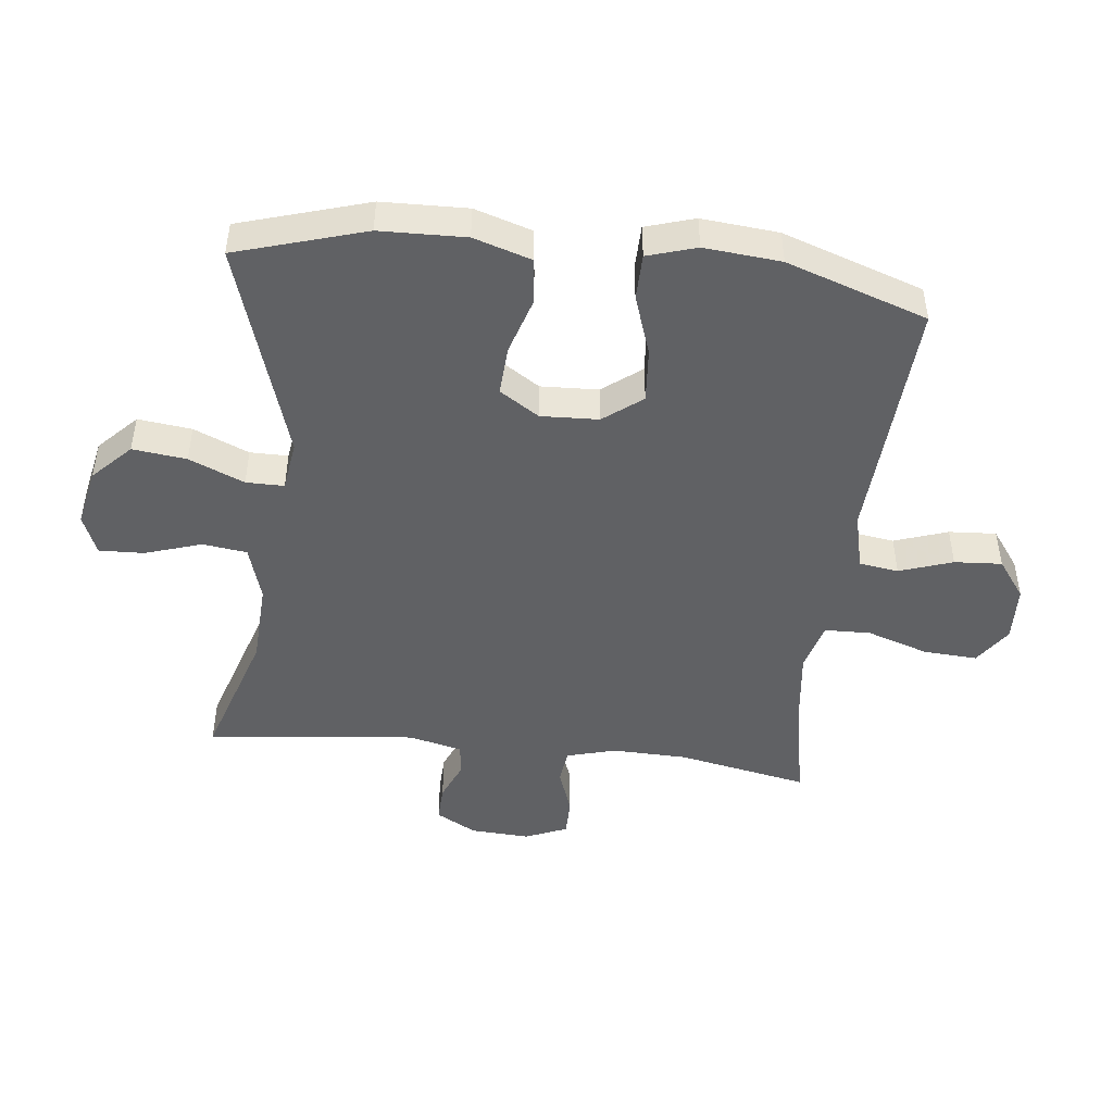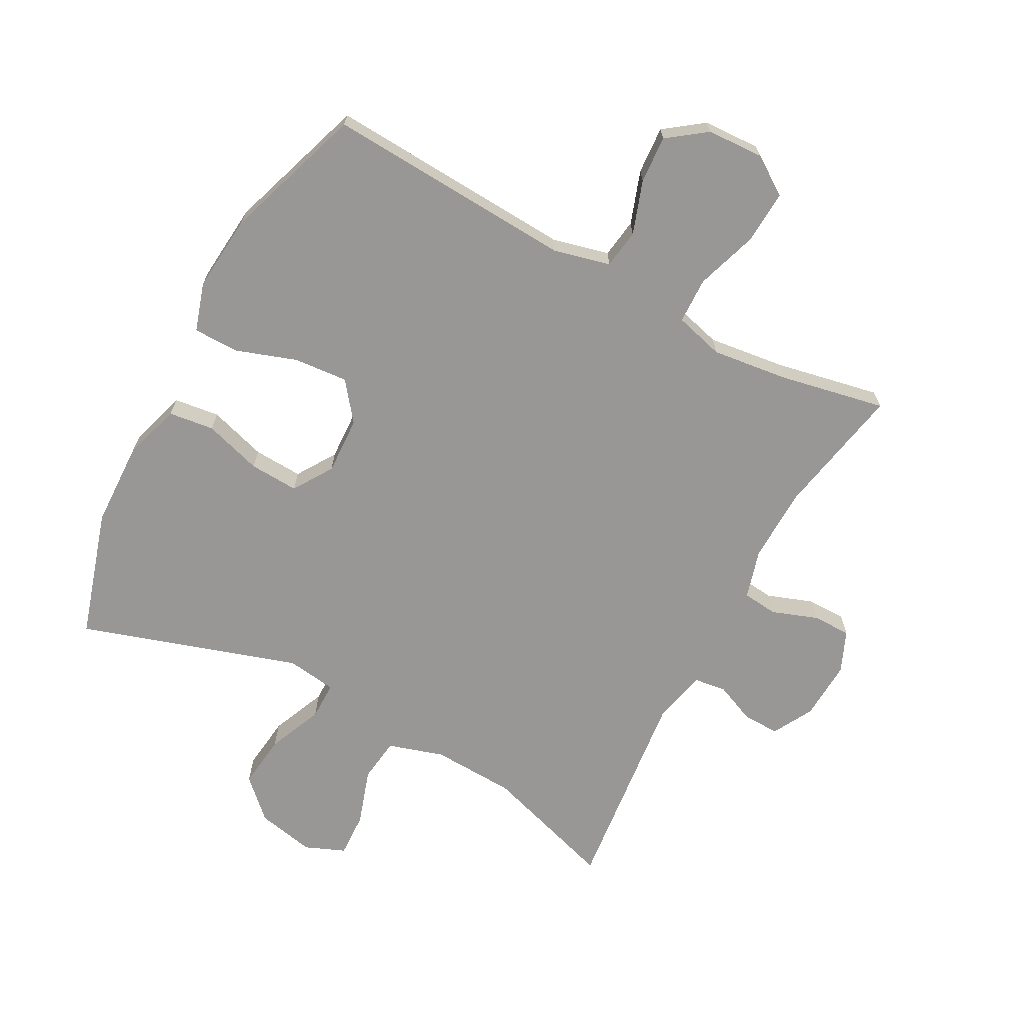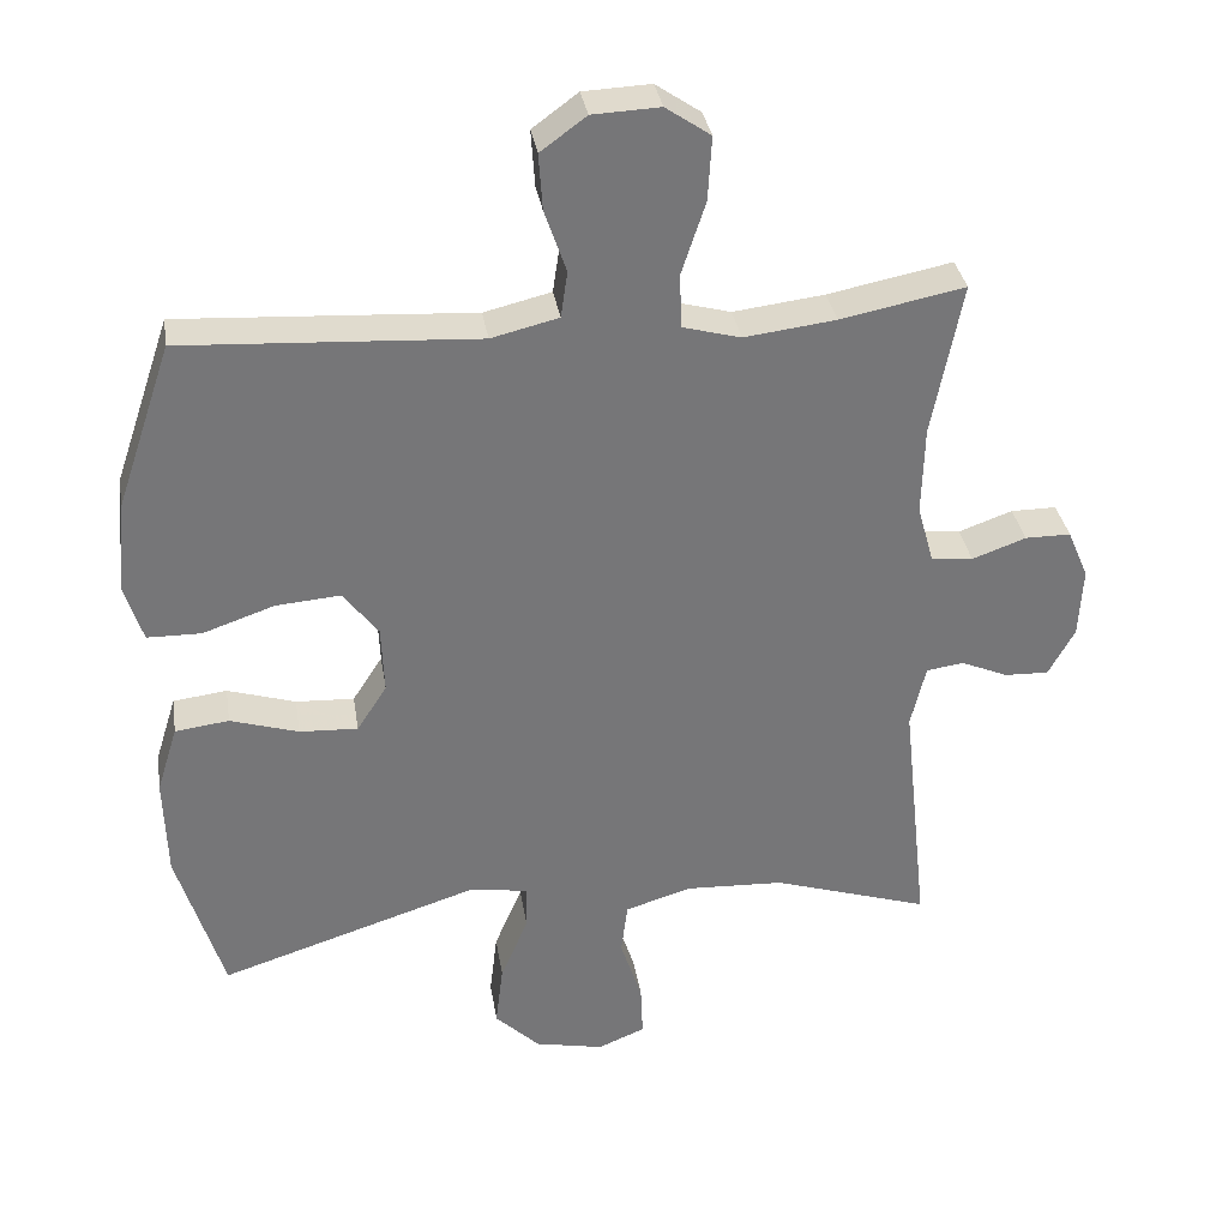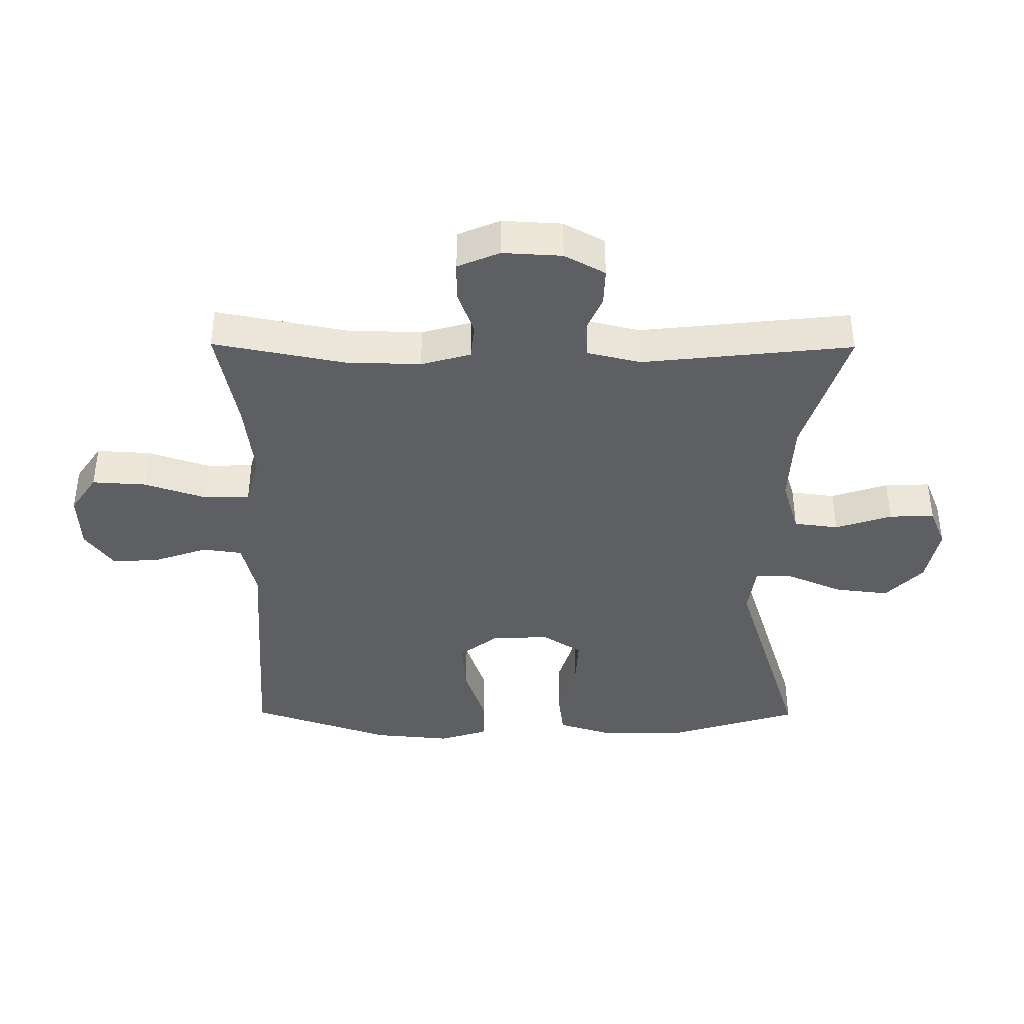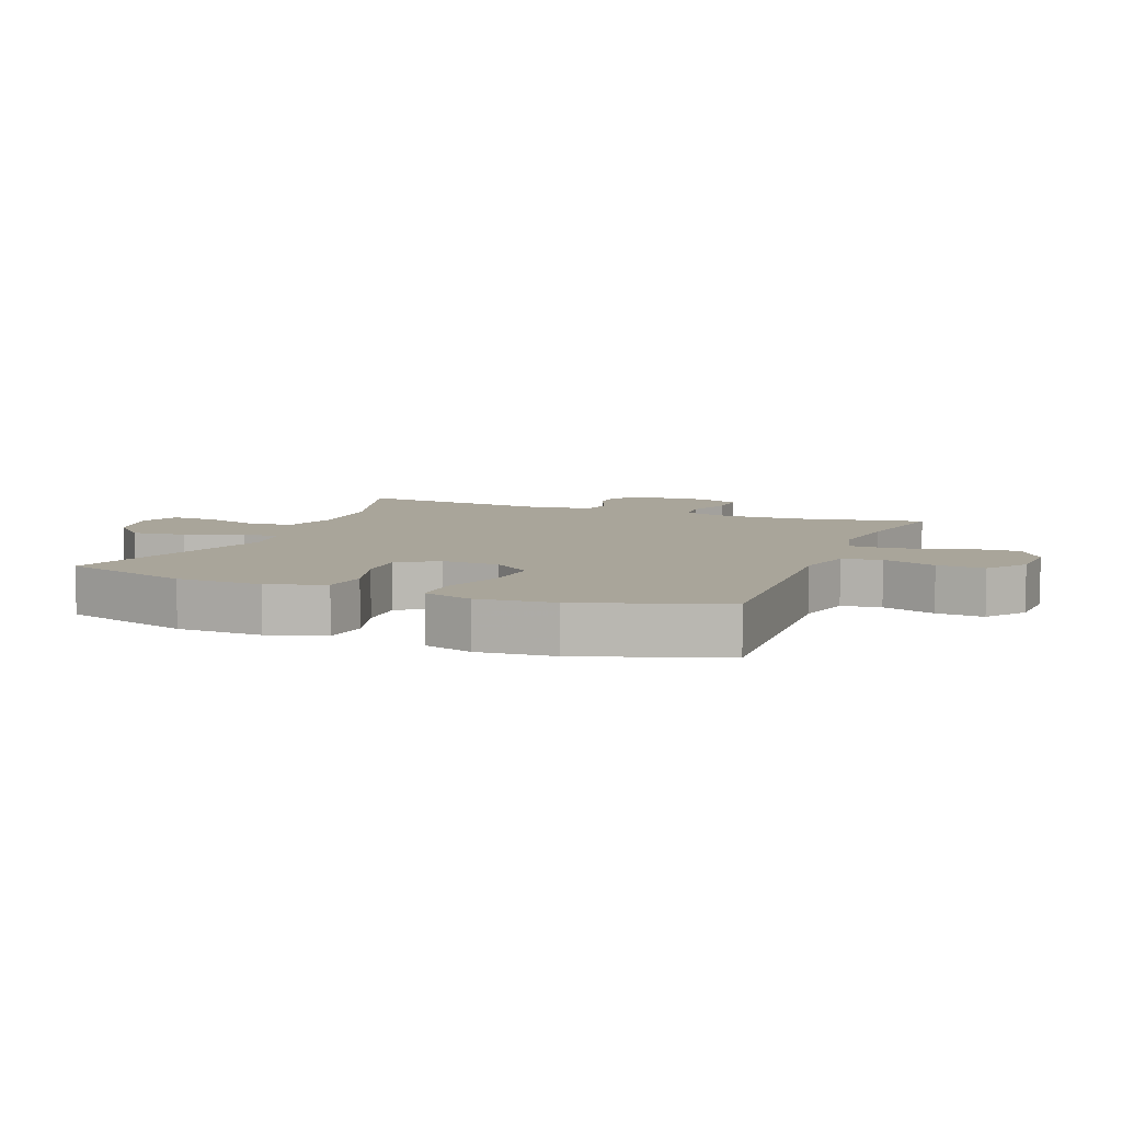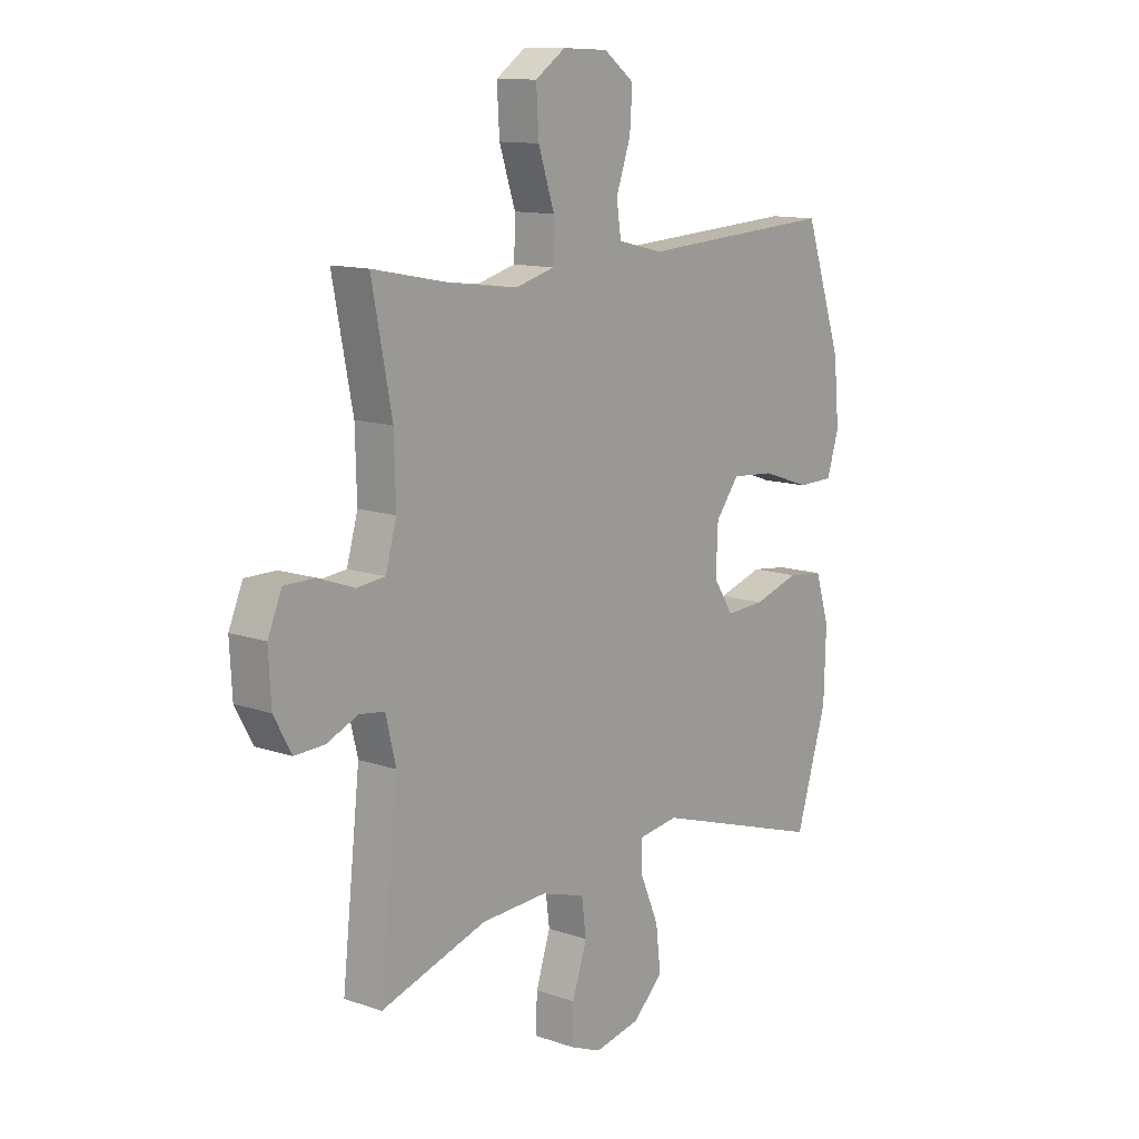
<metadata>
{"format":"obj","ext":"obj","renderer":"f3d","projection":"perspective","resolution":1024,"background":"white","views":[{"elev":-46.9,"azim":-96.6,"up":"+Y"},{"elev":-68.3,"azim":-28.2,"up":"+Y"},{"elev":33.6,"azim":-9.0,"up":"+Z"},{"elev":-39.9,"azim":89.6,"up":"+Y"},{"elev":7.5,"azim":-68.4,"up":"+Y"},{"elev":12.3,"azim":129.1,"up":"+Z"}]}
</metadata>
<code>
v 0.5 0.07 -0.5
v 0.289 0.07 -0.433
v 0.157 0.07 -0.427
v 0.069 0.07 -0.454
v 0.06 0.07 -0.524
v 0.089 0.07 -0.613
v 0.092 0.07 -0.684
v 0.029 0.07 -0.71
v -0.063 0.07 -0.691
v -0.123 0.07 -0.633
v -0.113 0.07 -0.548
v -0.076 0.07 -0.461
v -0.076 0.07 -0.401
v -0.155 0.07 -0.39
v -0.5 0.07 -0.5
v -0.562 0.07 -0.297
v -0.566 0.07 -0.162
v -0.538 0.07 -0.072
v -0.466 0.07 -0.063
v -0.375 0.07 -0.091
v -0.297 0.07 -0.095
v -0.257 0.07 -0.033
v -0.261 0.07 0.058
v -0.308 0.07 0.119
v -0.394 0.07 0.112
v -0.49 0.07 0.079
v -0.562 0.07 0.08
v -0.586 0.07 0.157
v -0.575 0.07 0.278
v -0.5 0.07 0.5
v -0.241 0.07 0.485
v -0.107 0.07 0.477
v -0.017 0.07 0.499
v -0.008 0.07 0.561
v -0.037 0.07 0.645
v -0.042 0.07 0.72
v 0.019 0.07 0.765
v 0.109 0.07 0.769
v 0.169 0.07 0.728
v 0.164 0.07 0.643
v 0.132 0.07 0.546
v 0.134 0.07 0.473
v 0.212 0.07 0.452
v 0.334 0.07 0.467
v 0.5 0.07 0.5
v 0.46 0.07 0.294
v 0.457 0.07 0.175
v 0.479 0.07 0.097
v 0.535 0.07 0.091
v 0.607 0.07 0.117
v 0.668 0.07 0.117
v 0.696 0.07 0.051
v 0.691 0.07 -0.043
v 0.656 0.07 -0.107
v 0.597 0.07 -0.105
v 0.534 0.07 -0.078
v 0.484 0.07 -0.085
v 0.464 0.07 -0.169
v 0.5 0 -0.5
v 0.289 0 -0.433
v 0.157 0 -0.427
v 0.069 0 -0.454
v 0.06 0 -0.524
v 0.089 0 -0.613
v 0.092 0 -0.684
v 0.029 0 -0.71
v -0.063 0 -0.691
v -0.123 0 -0.633
v -0.113 0 -0.548
v -0.076 0 -0.461
v -0.076 0 -0.401
v -0.155 0 -0.39
v -0.5 0 -0.5
v -0.562 0 -0.297
v -0.566 0 -0.162
v -0.538 0 -0.072
v -0.466 0 -0.063
v -0.375 0 -0.091
v -0.297 0 -0.095
v -0.257 0 -0.033
v -0.261 0 0.058
v -0.308 0 0.119
v -0.394 0 0.112
v -0.49 0 0.079
v -0.562 0 0.08
v -0.586 0 0.157
v -0.575 0 0.278
v -0.5 0 0.5
v -0.241 0 0.485
v -0.107 0 0.477
v -0.017 0 0.499
v -0.008 0 0.561
v -0.037 0 0.645
v -0.042 0 0.72
v 0.019 0 0.765
v 0.109 0 0.769
v 0.169 0 0.728
v 0.164 0 0.643
v 0.132 0 0.546
v 0.134 0 0.473
v 0.212 0 0.452
v 0.334 0 0.467
v 0.5 0 0.5
v 0.46 0 0.294
v 0.457 0 0.175
v 0.479 0 0.097
v 0.535 0 0.091
v 0.607 0 0.117
v 0.668 0 0.117
v 0.696 0 0.051
v 0.691 0 -0.043
v 0.656 0 -0.107
v 0.597 0 -0.105
v 0.534 0 -0.078
v 0.484 0 -0.085
v 0.464 0 -0.169
f 53 54 55 56
f 53 56 57
f 52 53 57
f 49 50 51 52
f 48 49 52 57
f 47 48 57 58
f 44 45 46
f 43 44 46 47
f 42 43 47 58
f 38 39 40 41
f 38 41 42
f 37 38 42
f 34 35 36 37
f 34 37 42
f 33 34 42 58
f 29 30 31 32
f 25 26 27 28
f 24 25 28 29
f 17 18 19 20
f 17 20 21
f 14 15 16 17
f 13 14 17 21
f 9 10 11 12
f 9 12 13
f 8 9 13
f 5 6 7 8
f 4 5 8 13
f 3 4 13 21
f 33 58 1 2
f 24 29 32 33
f 23 24 33 2
f 22 23 2 3
f 3 21 22
f 114 113 112 111
f 115 114 111
f 115 111 110
f 110 109 108 107
f 115 110 107 106
f 116 115 106 105
f 104 103 102
f 105 104 102 101
f 116 105 101 100
f 99 98 97 96
f 100 99 96
f 100 96 95
f 95 94 93 92
f 100 95 92
f 116 100 92 91
f 90 89 88 87
f 86 85 84 83
f 87 86 83 82
f 78 77 76 75
f 79 78 75
f 75 74 73 72
f 79 75 72 71
f 70 69 68 67
f 71 70 67
f 71 67 66
f 66 65 64 63
f 71 66 63 62
f 79 71 62 61
f 60 59 116 91
f 91 90 87 82
f 60 91 82 81
f 61 60 81 80
f 80 79 61
f 1 59 60 2
f 2 60 61 3
f 3 61 62 4
f 4 62 63 5
f 5 63 64 6
f 6 64 65 7
f 7 65 66 8
f 8 66 67 9
f 9 67 68 10
f 10 68 69 11
f 11 69 70 12
f 12 70 71 13
f 13 71 72 14
f 14 72 73 15
f 15 73 74 16
f 16 74 75 17
f 17 75 76 18
f 18 76 77 19
f 19 77 78 20
f 20 78 79 21
f 21 79 80 22
f 22 80 81 23
f 23 81 82 24
f 24 82 83 25
f 25 83 84 26
f 26 84 85 27
f 27 85 86 28
f 28 86 87 29
f 29 87 88 30
f 30 88 89 31
f 31 89 90 32
f 32 90 91 33
f 33 91 92 34
f 34 92 93 35
f 35 93 94 36
f 36 94 95 37
f 37 95 96 38
f 38 96 97 39
f 39 97 98 40
f 40 98 99 41
f 41 99 100 42
f 42 100 101 43
f 43 101 102 44
f 44 102 103 45
f 45 103 104 46
f 46 104 105 47
f 47 105 106 48
f 48 106 107 49
f 49 107 108 50
f 50 108 109 51
f 51 109 110 52
f 52 110 111 53
f 53 111 112 54
f 54 112 113 55
f 55 113 114 56
f 56 114 115 57
f 57 115 116 58
f 58 116 59 1

</code>
